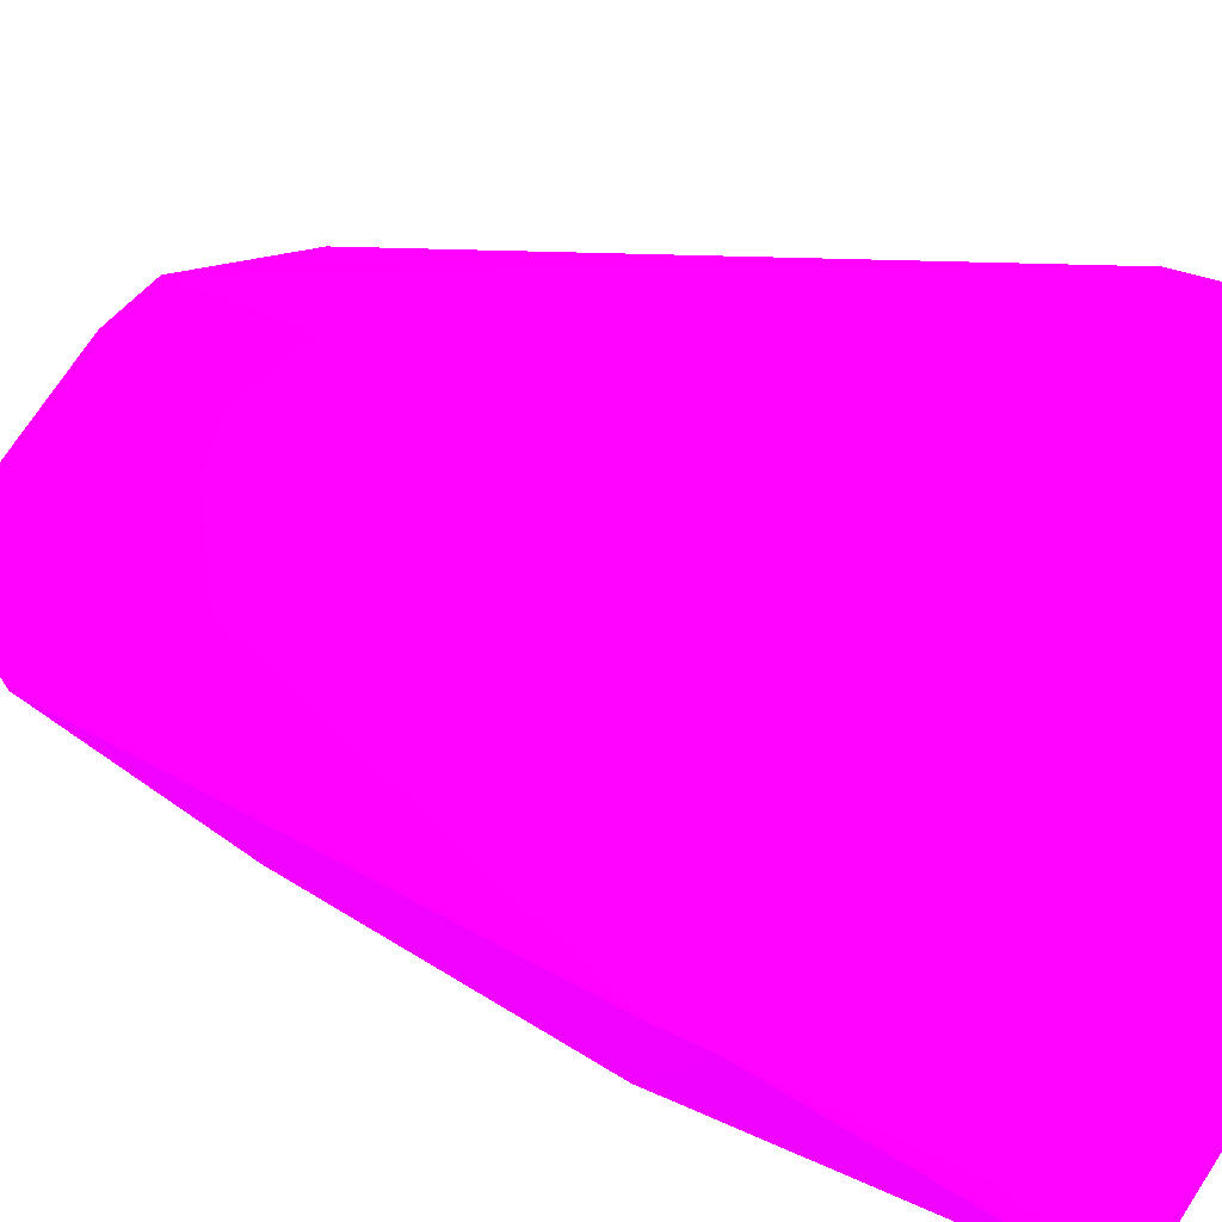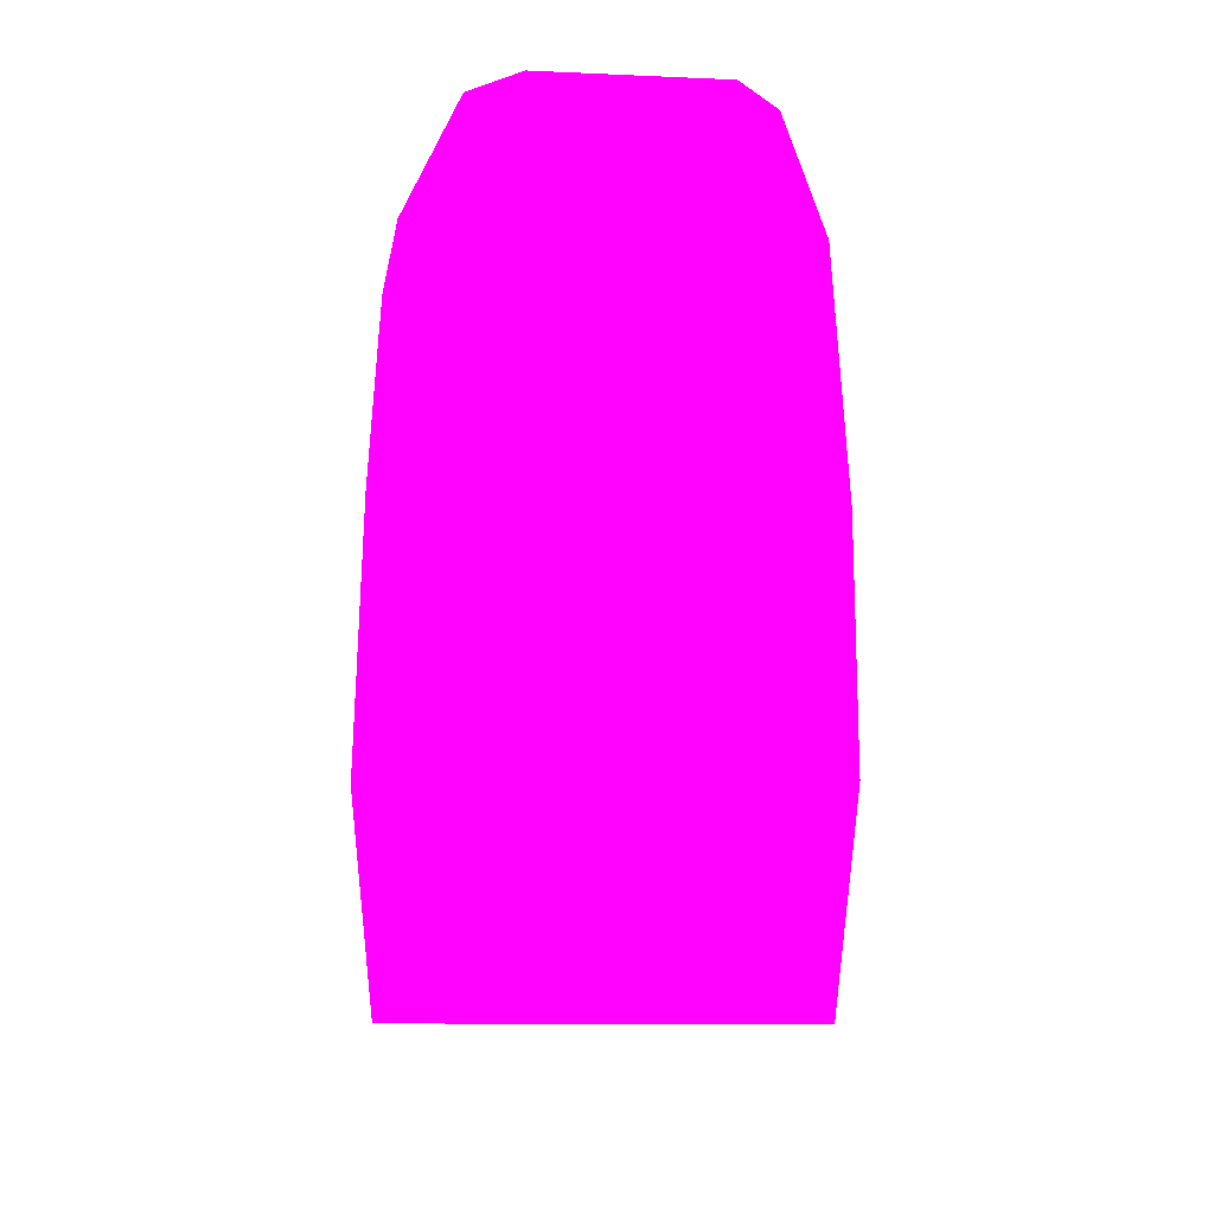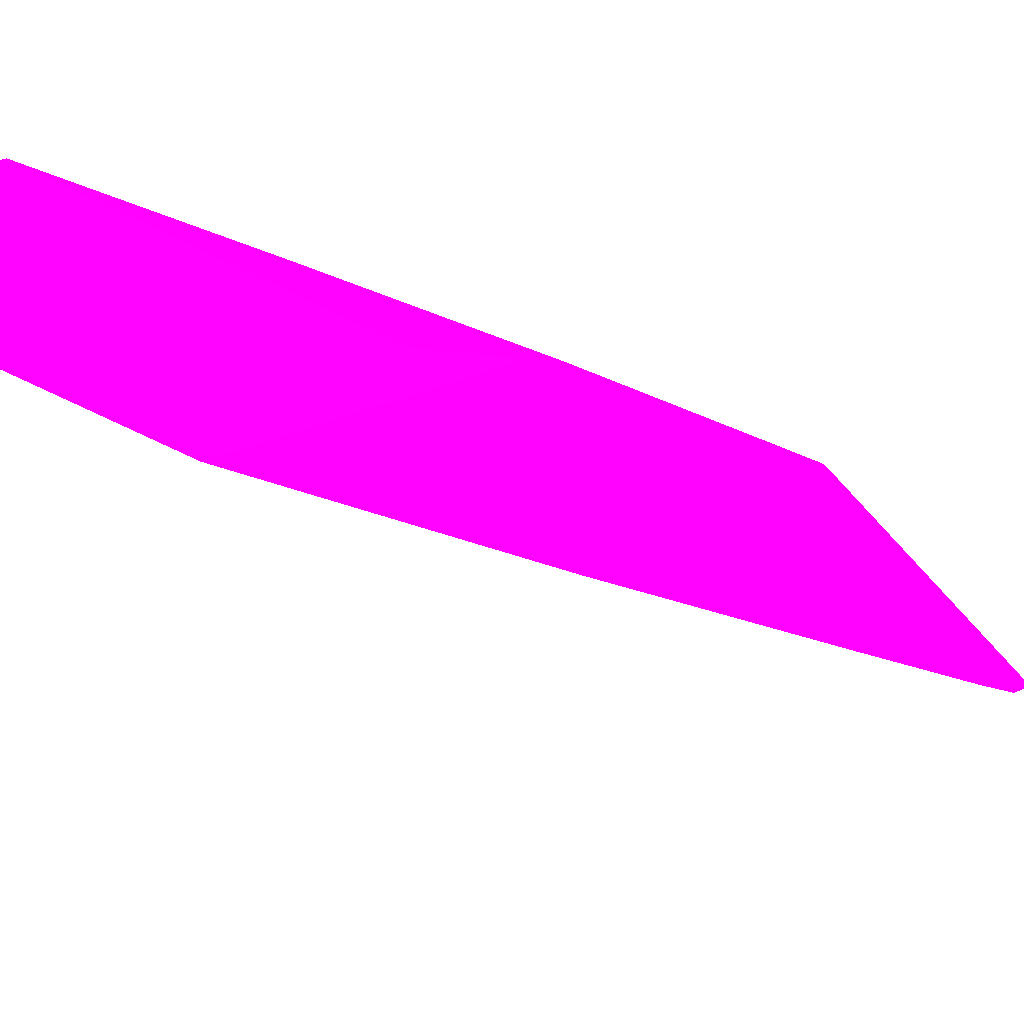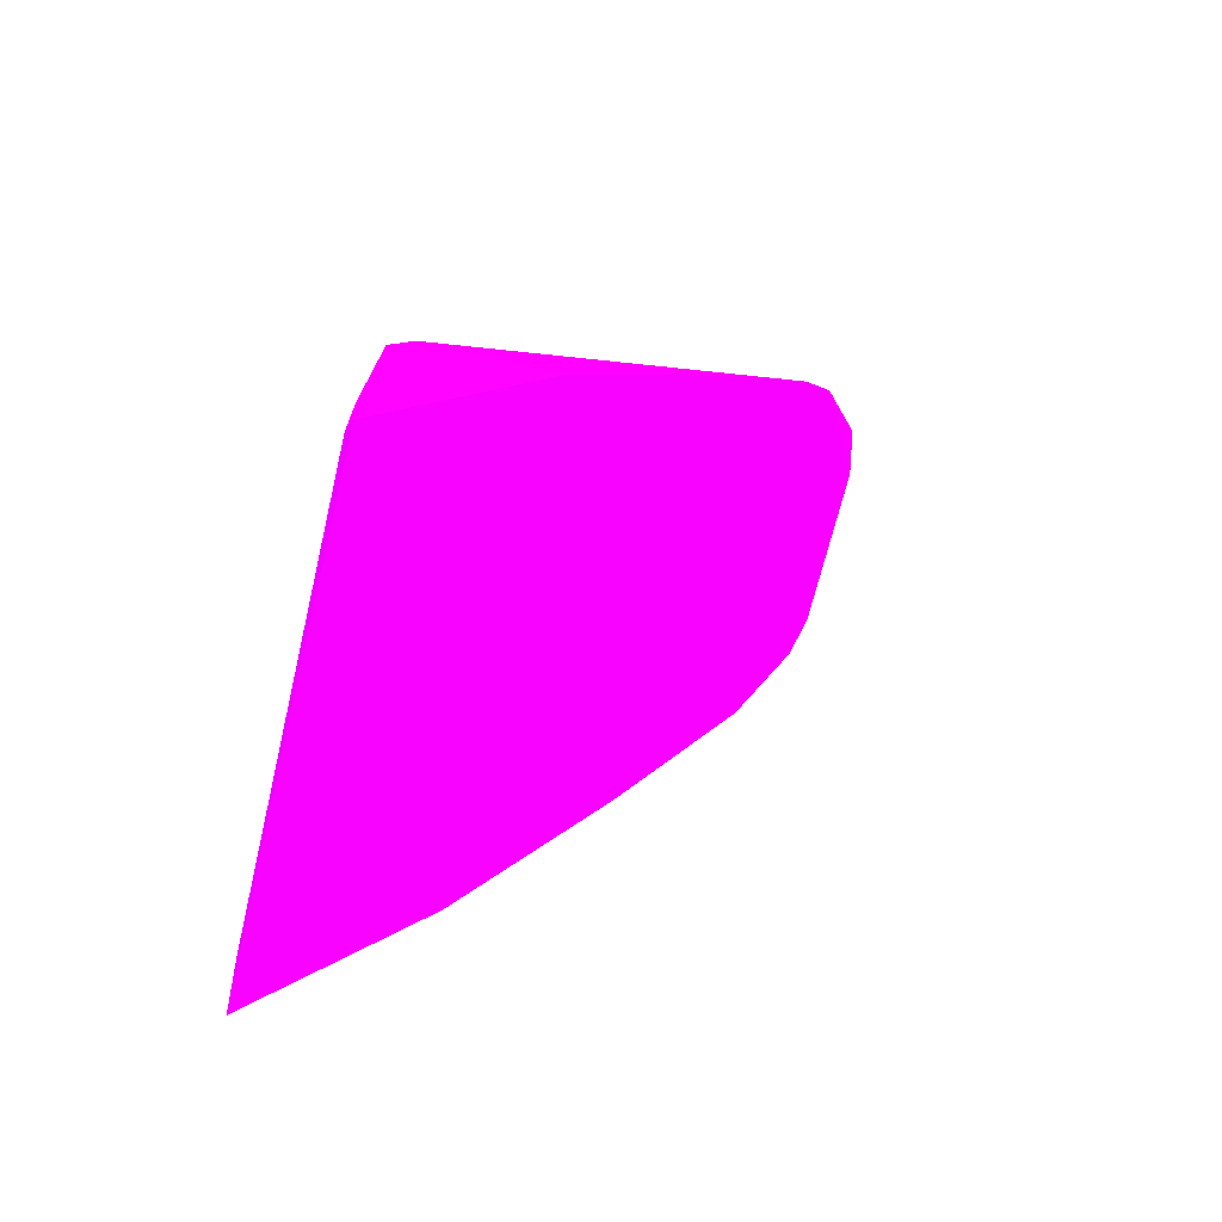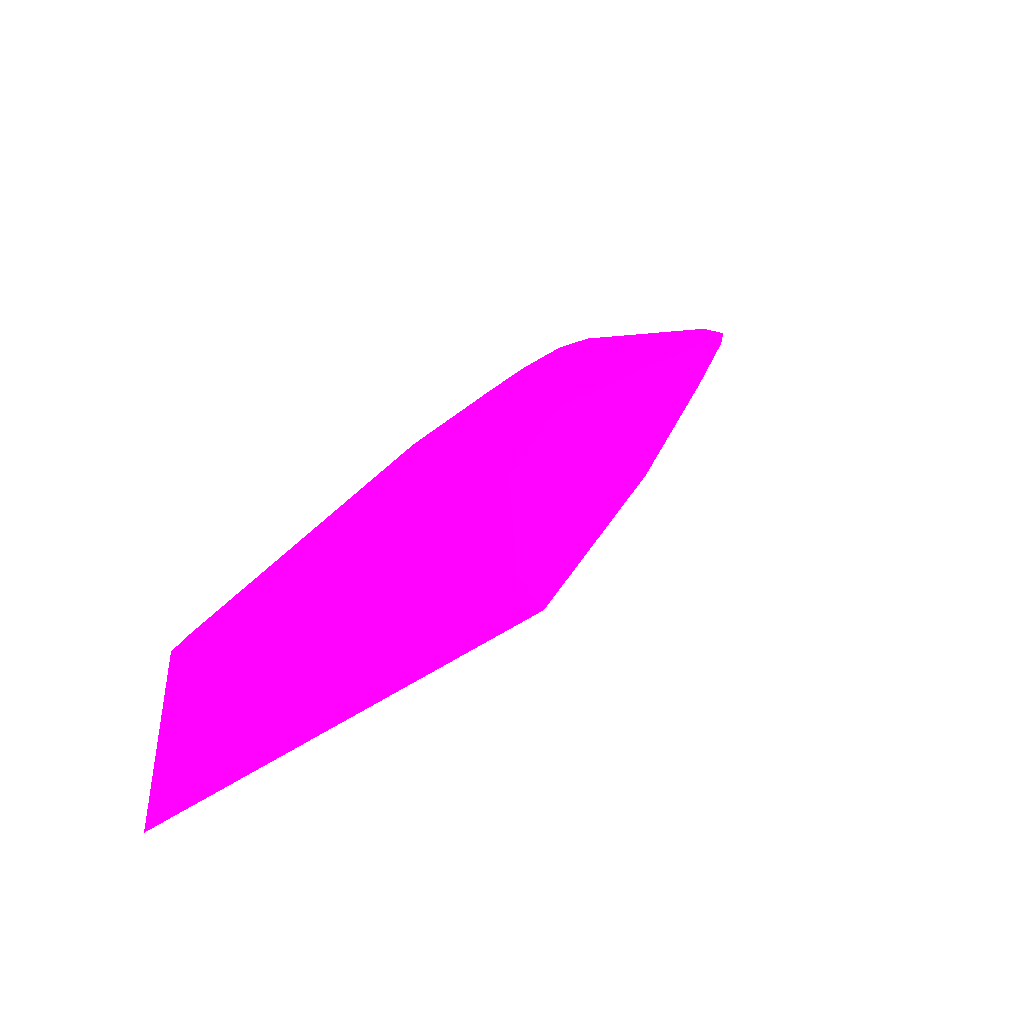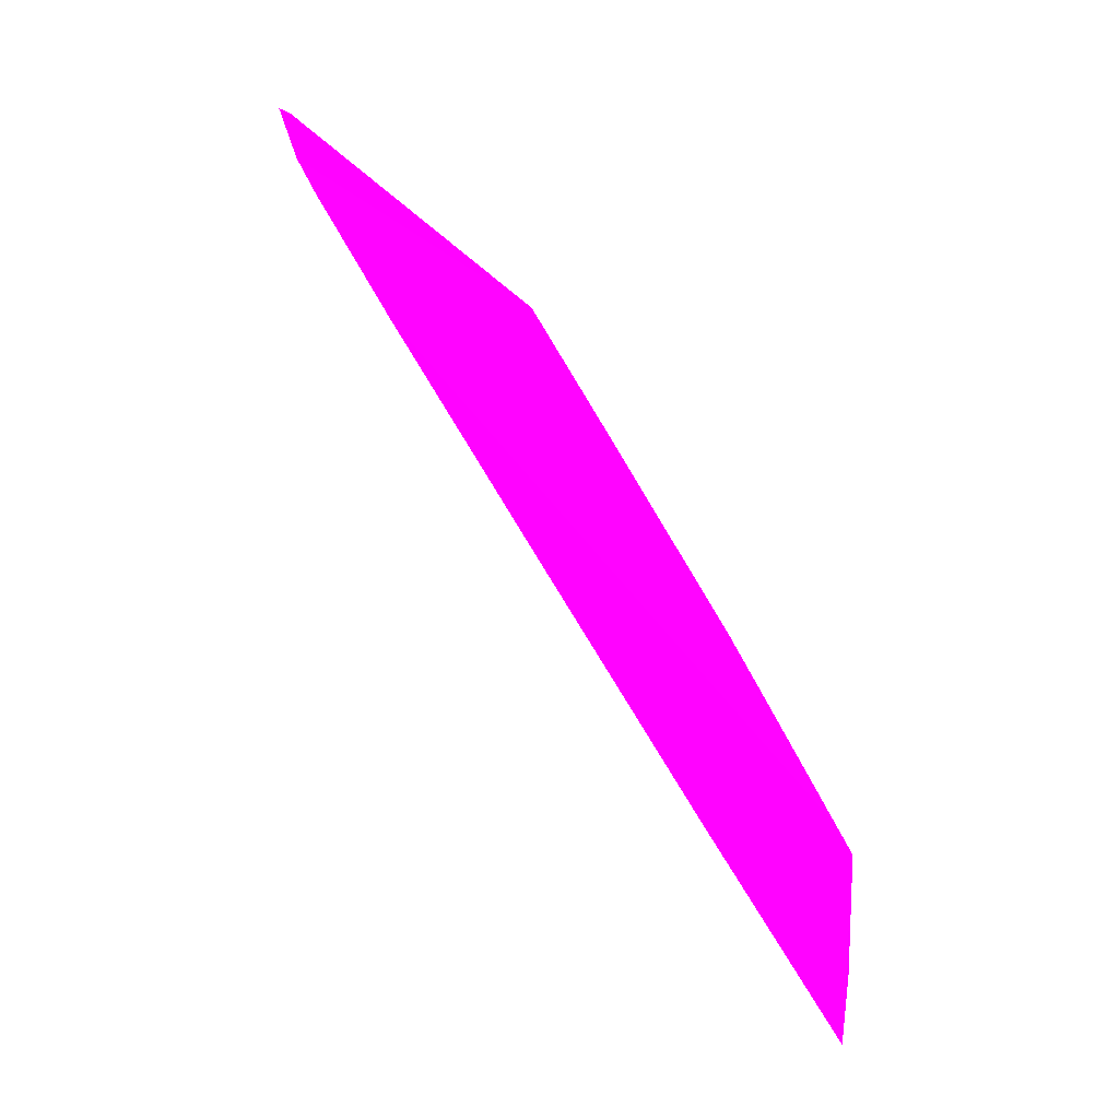
<metadata>
{"format":"obj","ext":"obj","renderer":"f3d","projection":"perspective","resolution":1024,"background":"white","views":[{"elev":67.6,"azim":123.3,"up":"+Y"},{"elev":3.3,"azim":-0.8,"up":"+Z"},{"elev":24.1,"azim":-133.4,"up":"+Y"},{"elev":-71.7,"azim":-103.3,"up":"+Z"},{"elev":-44.4,"azim":-139.8,"up":"+Z"},{"elev":23.9,"azim":79.7,"up":"+Z"}]}
</metadata>
<code>
v 0.0369 0.005729 -0.05972 0.6941 0.007843 0.9882
v -0.01201 -0.08039 0.0638 0.6941 0.007843 0.9882
v 0.01736 -0.07974 0.06269 0.6941 0.007843 0.9882
v -0.04115 0.004363 -0.08918 0.6941 0.007843 0.9882
v -0.02301 -0.03259 0.0155 0.6941 0.007843 0.9882
v 0.04092 0.004719 -0.08964 0.6941 0.007843 0.9882
v -0.04231 0.004015 -0.05093 0.6941 0.007843 0.9882
v 0.02264 -0.03327 0.01765 0.6941 0.007843 0.9882
v -0.03324 -0.06399 0.03418 0.6941 0.007843 0.9882
v 0.04203 0.000495 -0.0444 0.6941 0.007843 0.9882
v 0.0314 -0.06813 0.04178 0.6941 0.007843 0.9882
v 0.000959 -0.04203 0.0326 0.6941 0.007843 0.9882
v 0.04205 -0.02125 -0.04277 0.6941 0.007843 0.9882
v -0.0423 -0.02106 -0.04331 0.6941 0.007843 0.9882
v -0.02066 -0.07827 0.06112 0.6941 0.007843 0.9882
v -0.03604 0.005941 -0.06028 0.6941 0.007843 0.9882
v -0.03661 0.003133 -0.04815 0.6941 0.007843 0.9882
v -0.04232 0.000419 -0.04443 0.6941 0.007843 0.9882
v 0.04203 0.004092 -0.05088 0.6941 0.007843 0.9882
v -0.03717 0.005542 -0.08071 0.6941 0.007843 0.9882
v -0.01015 -0.04014 0.02908 0.6941 0.007843 0.9882
v 0.03748 -0.04653 0.002835 0.6941 0.007843 0.9882
v -0.0305 -0.06977 0.0446 0.6941 0.007843 0.9882
v 0.02345 -0.0776 0.05886 0.6941 0.007843 0.9882
v 0.03919 0.005669 -0.07607 0.6941 0.007843 0.9882
v 0.01181 -0.004289 -0.03466 0.6941 0.007843 0.9882
v 0.009317 -0.0404 0.02965 0.6941 0.007843 0.9882
v -0.03721 -0.04797 0.005256 0.6941 0.007843 0.9882
f 18 14 28
f 2 4 6
f 10 8 11
f 3 2 11
f 2 3 12
f 2 6 13
f 11 2 13
f 4 2 14
f 7 4 14
f 2 12 15
f 4 7 16
f 5 8 17
f 7 14 18
f 17 7 18
f 5 17 18
f 8 10 19
f 13 6 19
f 10 13 19
f 1 16 19
f 16 7 19
f 7 17 19
f 6 4 20
f 4 16 20
f 8 5 21
f 12 8 21
f 5 15 21
f 15 12 21
f 10 11 22
f 13 10 22
f 11 13 22
f 14 2 23
f 9 14 23
f 2 15 23
f 15 5 23
f 5 18 23
f 18 9 23
f 11 8 24
f 3 11 24
f 16 1 25
f 1 19 25
f 19 6 25
f 6 20 25
f 20 16 25
f 17 8 26
f 8 19 26
f 19 17 26
f 12 3 27
f 8 12 27
f 24 8 27
f 3 24 27
f 14 9 28
f 9 18 28

</code>
